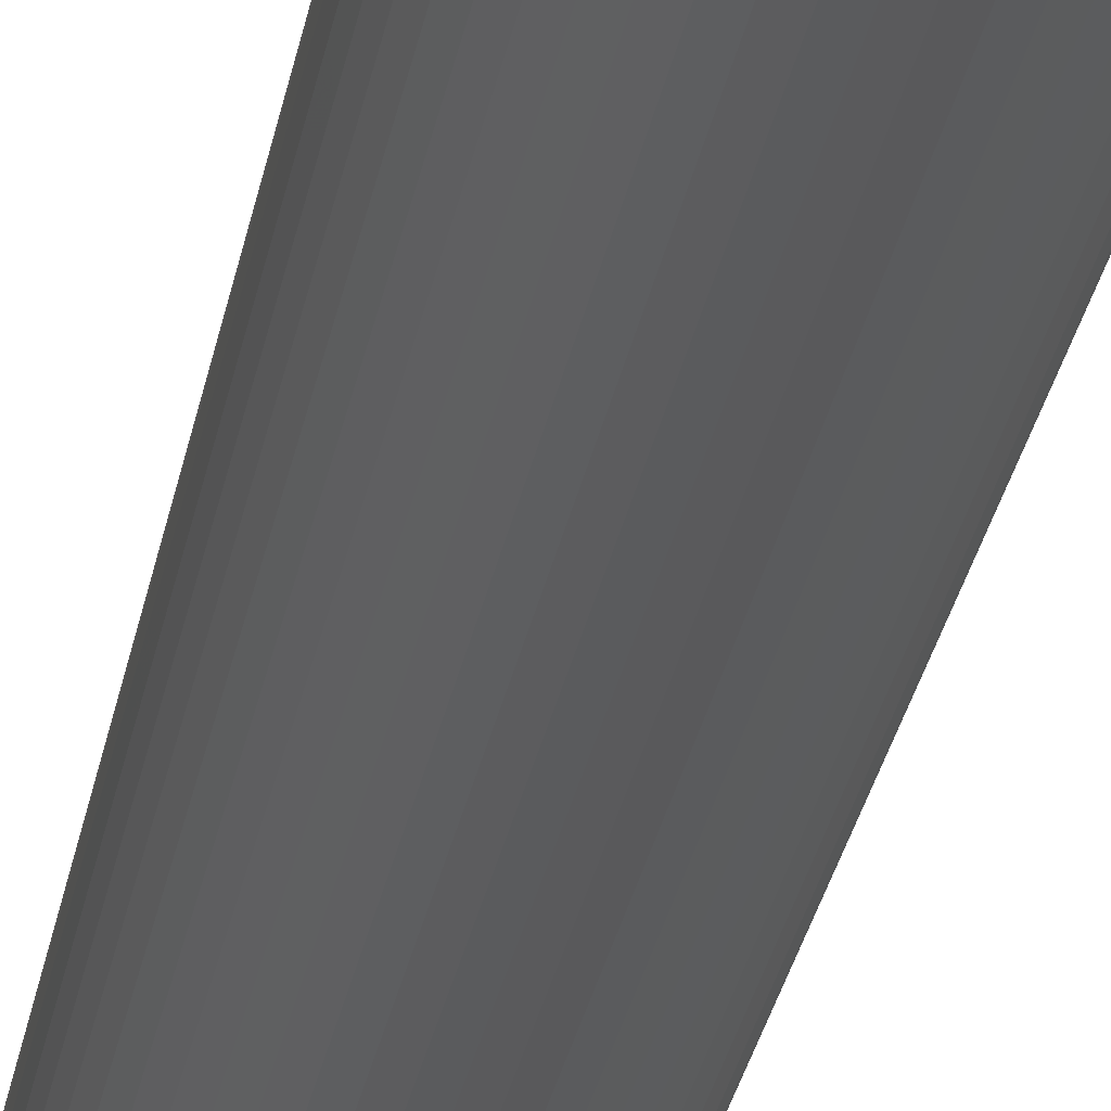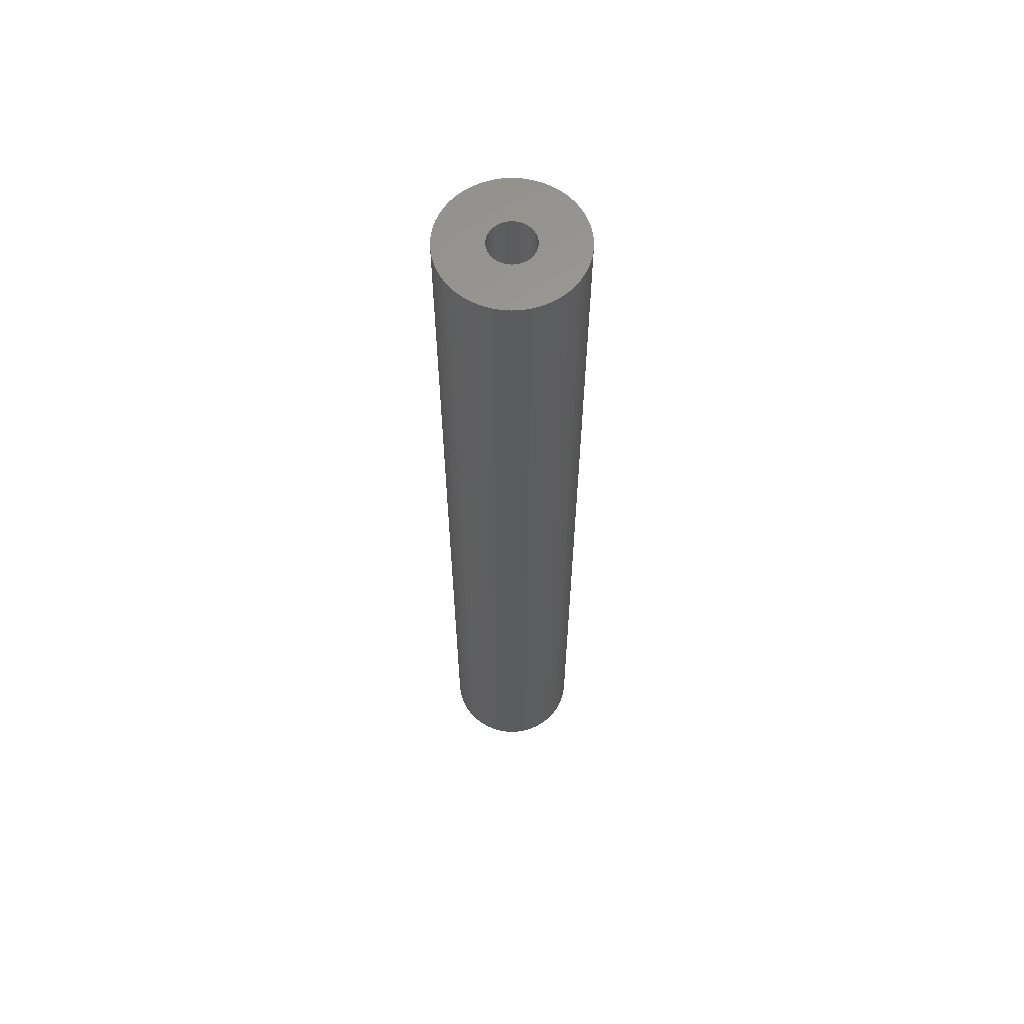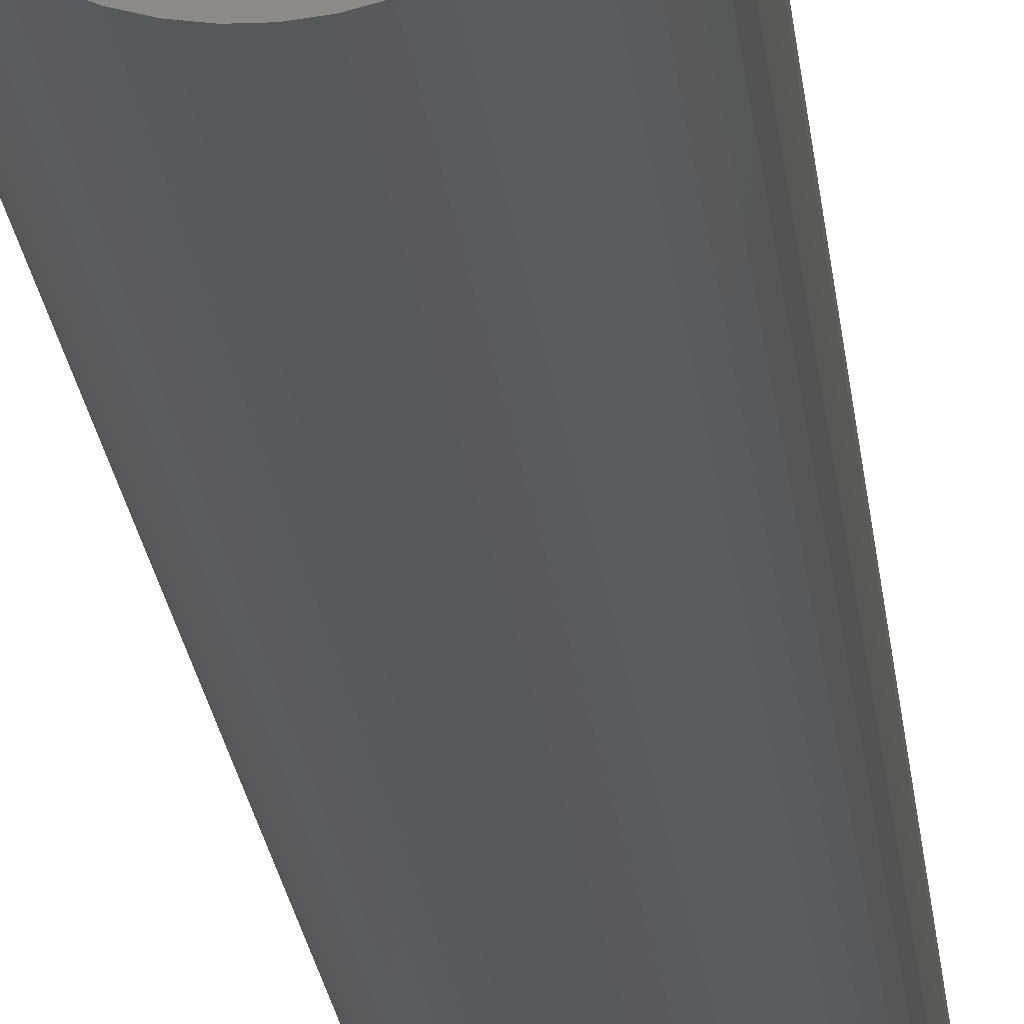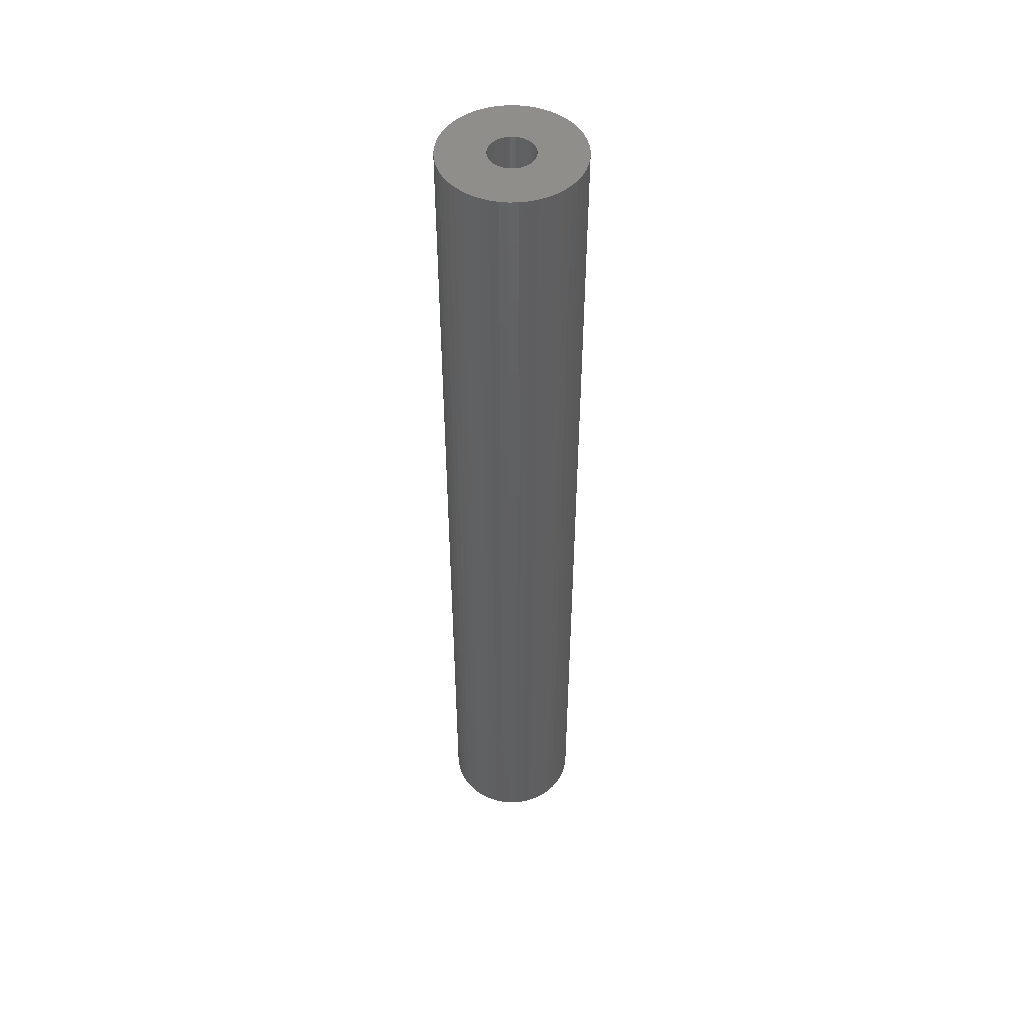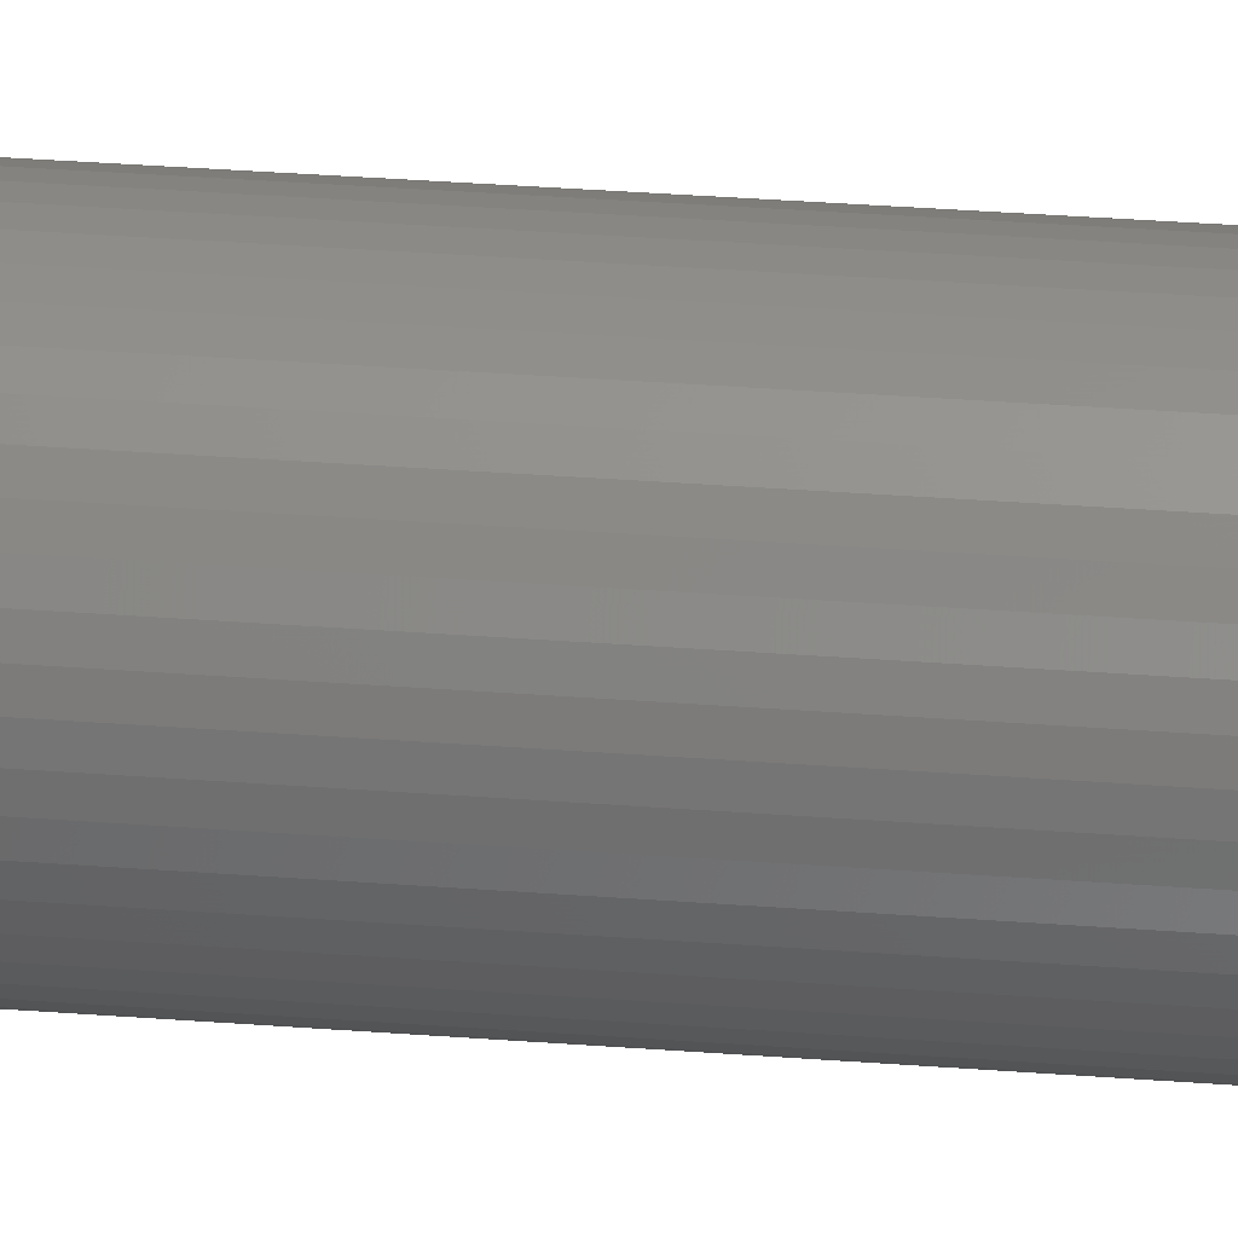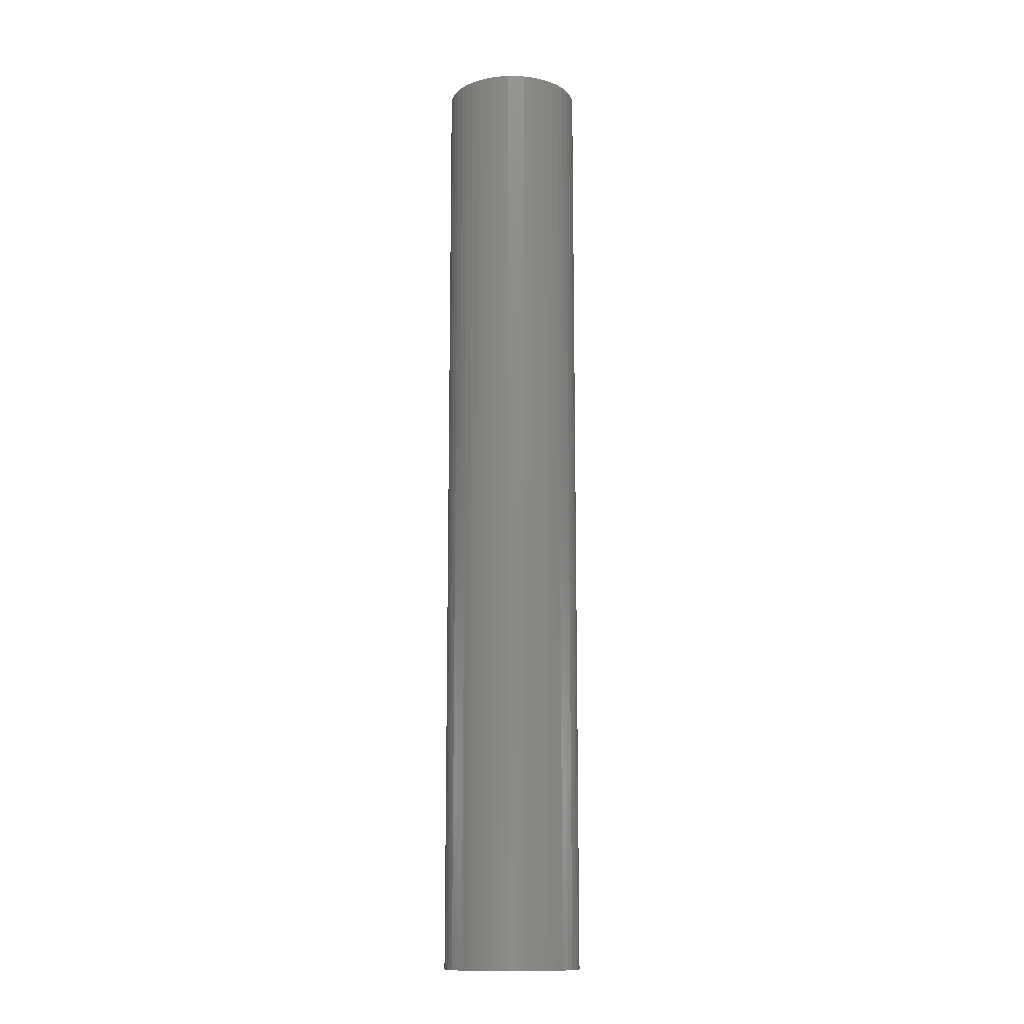
<metadata>
{"format":"stl","ext":"stl","renderer":"f3d","projection":"perspective","resolution":1024,"background":"white","views":[{"elev":-24.5,"azim":-8.5,"up":"+Y"},{"elev":61.8,"azim":169.6,"up":"+Z"},{"elev":-16.7,"azim":-175.4,"up":"+Y"},{"elev":48.9,"azim":106.7,"up":"+Z"},{"elev":31.9,"azim":-83.7,"up":"+Y"},{"elev":-13.0,"azim":-0.3,"up":"+Z"}]}
</metadata>
<code>
# stl→obj: 200 verts, 400 faces
v 4.75 0 33
v 4.713 0.5953 -33
v 4.713 0.5953 33
v 4.75 0 -33
v -4.75 0 -33
v -4.713 0.5953 33
v -4.713 0.5953 -33
v -4.75 0 33
v 0.2983 4.741 -33
v -0.2983 4.741 33
v 0.2983 4.741 33
v -0.2983 4.741 -33
v -0.2983 -4.741 -33
v 0.2983 -4.741 33
v -0.2983 -4.741 33
v 0.2983 -4.741 -33
v 3.463 3.252 -33
v 3.028 3.66 33
v 3.463 3.252 33
v 3.028 3.66 -33
v -3.028 3.66 -33
v -3.463 3.252 33
v -3.028 3.66 33
v -3.463 3.252 -33
v -1.468 4.518 -33
v -2.022 4.298 33
v -1.468 4.518 33
v -2.022 4.298 -33
v 4.416 1.749 33
v 4.162 2.288 -33
v 4.162 2.288 33
v 4.416 1.749 -33
v 4.601 1.181 -33
v 4.601 1.181 33
v 3.843 2.792 -33
v 3.843 2.792 33
v 2.022 4.298 -33
v 1.468 4.518 33
v 2.022 4.298 33
v 1.468 4.518 -33
v 0.8901 4.666 33
v 0.8901 4.666 -33
v 2.545 4.011 -33
v 2.545 4.011 33
v -4.416 1.749 -33
v -4.162 2.288 33
v -4.162 2.288 -33
v -4.416 1.749 33
v -3.843 2.792 -33
v -3.843 2.792 33
v -4.601 1.181 -33
v -4.601 1.181 33
v -0.8901 4.666 -33
v -0.8901 4.666 33
v 0.8901 -4.666 33
v 0.8901 -4.666 -33
v 1.55 0 33
v 1.538 0.1943 33
v 4.713 -0.5953 33
v 1.501 0.3855 33
v 1.538 -0.1943 33
v 1.441 0.5706 33
v 4.601 -1.181 33
v 1.358 0.7467 33
v 1.501 -0.3855 33
v 1.254 0.9111 33
v 4.416 -1.749 33
v 1.13 1.061 33
v 1.441 -0.5706 33
v 0.988 1.194 33
v 4.162 -2.288 33
v 0.8305 1.309 33
v 1.358 -0.7467 33
v 3.843 -2.792 33
v 0.66 1.402 33
v 0.479 1.474 33
v 0.2904 1.523 33
v 0.09732 1.547 33
v -0.09732 1.547 33
v -0.2904 1.523 33
v -0.479 1.474 33
v -0.66 1.402 33
v -0.8305 1.309 33
v -2.545 4.011 33
v -0.988 1.194 33
v -1.13 1.061 33
v -1.254 0.9111 33
v -1.358 0.7467 33
v 1.254 -0.9111 33
v 3.463 -3.252 33
v 1.13 -1.061 33
v 3.028 -3.66 33
v 0.988 -1.194 33
v 2.545 -4.011 33
v 0.8305 -1.309 33
v 2.022 -4.298 33
v 0.66 -1.402 33
v 1.468 -4.518 33
v 0.479 -1.474 33
v 0.2904 -1.523 33
v 0.09732 -1.547 33
v -0.09732 -1.547 33
v -0.2904 -1.523 33
v -0.8901 -4.666 33
v -0.479 -1.474 33
v -1.468 -4.518 33
v -0.66 -1.402 33
v -2.022 -4.298 33
v -0.8305 -1.309 33
v -2.545 -4.011 33
v -0.988 -1.194 33
v -3.028 -3.66 33
v -1.13 -1.061 33
v -3.463 -3.252 33
v -1.254 -0.9111 33
v -3.843 -2.792 33
v -1.358 -0.7467 33
v -4.162 -2.288 33
v -1.441 -0.5706 33
v -4.416 -1.749 33
v -1.501 -0.3855 33
v -4.601 -1.181 33
v -1.538 -0.1943 33
v -4.713 -0.5953 33
v -1.55 0 33
v -1.441 0.5706 33
v -1.501 0.3855 33
v -1.538 0.1943 33
v -2.545 4.011 -33
v 4.713 -0.5953 -33
v 3.843 -2.792 -33
v 3.463 -3.252 -33
v 4.601 -1.181 -33
v 4.416 -1.749 -33
v -4.162 -2.288 -33
v -4.416 -1.749 -33
v 1.55 0 -33
v 1.538 -0.1943 -33
v 1.501 -0.3855 -33
v 1.538 0.1943 -33
v 1.441 -0.5706 -33
v 4.162 -2.288 -33
v 1.358 -0.7467 -33
v 1.501 0.3855 -33
v 1.254 -0.9111 -33
v 1.13 -1.061 -33
v 3.028 -3.66 -33
v 1.441 0.5706 -33
v 0.988 -1.194 -33
v 2.545 -4.011 -33
v 0.8305 -1.309 -33
v 2.022 -4.298 -33
v 1.358 0.7467 -33
v 0.66 -1.402 -33
v 1.468 -4.518 -33
v 0.479 -1.474 -33
v 0.2904 -1.523 -33
v 0.09732 -1.547 -33
v -0.09732 -1.547 -33
v -0.2904 -1.523 -33
v -0.8901 -4.666 -33
v -0.479 -1.474 -33
v -1.468 -4.518 -33
v -0.66 -1.402 -33
v -2.022 -4.298 -33
v -0.8305 -1.309 -33
v -2.545 -4.011 -33
v -0.988 -1.194 -33
v -3.028 -3.66 -33
v -1.13 -1.061 -33
v -3.463 -3.252 -33
v -1.254 -0.9111 -33
v -3.843 -2.792 -33
v -1.358 -0.7467 -33
v 1.254 0.9111 -33
v 1.13 1.061 -33
v 0.988 1.194 -33
v 0.8305 1.309 -33
v 0.66 1.402 -33
v 0.479 1.474 -33
v 0.2904 1.523 -33
v 0.09732 1.547 -33
v -0.09732 1.547 -33
v -0.2904 1.523 -33
v -0.479 1.474 -33
v -0.66 1.402 -33
v -0.8305 1.309 -33
v -0.988 1.194 -33
v -1.13 1.061 -33
v -1.254 0.9111 -33
v -1.358 0.7467 -33
v -1.441 0.5706 -33
v -1.501 0.3855 -33
v -1.538 0.1943 -33
v -1.55 0 -33
v -1.441 -0.5706 -33
v -1.501 -0.3855 -33
v -4.601 -1.181 -33
v -1.538 -0.1943 -33
v -4.713 -0.5953 -33
f 1 2 3
f 2 1 4
f 5 6 7
f 6 5 8
f 9 10 11
f 10 9 12
f 13 14 15
f 14 13 16
f 17 18 19
f 18 17 20
f 21 22 23
f 22 21 24
f 25 26 27
f 26 25 28
f 29 30 31
f 30 29 32
f 3 33 34
f 33 3 2
f 31 35 36
f 35 31 30
f 37 38 39
f 38 37 40
f 40 41 38
f 41 40 42
f 43 39 44
f 39 43 37
f 45 46 47
f 46 45 48
f 49 22 24
f 22 49 50
f 51 48 45
f 48 51 52
f 53 27 54
f 27 53 25
f 16 55 14
f 55 16 56
f 34 32 29
f 32 34 33
f 36 17 19
f 17 36 35
f 42 11 41
f 11 42 9
f 20 44 18
f 44 20 43
f 47 50 49
f 50 47 46
f 7 52 51
f 52 7 6
f 57 1 3
f 58 3 34
f 1 57 59
f 60 34 29
f 61 59 57
f 62 29 31
f 59 61 63
f 64 31 36
f 65 63 61
f 66 36 19
f 63 65 67
f 68 19 18
f 69 67 65
f 70 18 44
f 67 69 71
f 72 44 39
f 73 71 69
f 71 73 74
f 3 58 57
f 34 60 58
f 75 39 38
f 29 62 60
f 31 64 62
f 36 66 64
f 19 68 66
f 18 70 68
f 76 38 41
f 44 72 70
f 39 75 72
f 38 76 75
f 77 41 11
f 41 77 76
f 11 78 77
f 11 79 78
f 10 79 11
f 79 10 80
f 54 80 10
f 80 54 81
f 27 81 54
f 81 27 82
f 26 82 27
f 82 26 83
f 84 83 26
f 83 84 85
f 23 85 84
f 85 23 86
f 22 86 23
f 86 22 87
f 50 87 22
f 87 50 88
f 89 74 73
f 74 89 90
f 91 90 89
f 90 91 92
f 93 92 91
f 92 93 94
f 95 94 93
f 94 95 96
f 97 96 95
f 96 97 98
f 99 98 97
f 98 99 55
f 100 55 99
f 55 100 14
f 101 14 100
f 102 14 101
f 15 102 103
f 102 15 14
f 104 103 105
f 106 105 107
f 108 107 109
f 103 104 15
f 110 109 111
f 112 111 113
f 114 113 115
f 116 115 117
f 118 117 119
f 105 106 104
f 120 119 121
f 122 121 123
f 124 123 125
f 46 88 50
f 107 108 106
f 88 46 126
f 109 110 108
f 48 126 46
f 111 112 110
f 126 48 127
f 113 114 112
f 52 127 48
f 115 116 114
f 127 52 128
f 117 118 116
f 6 128 52
f 119 120 118
f 128 6 125
f 121 122 120
f 8 125 6
f 123 124 122
f 125 8 124
f 28 84 26
f 84 28 129
f 129 23 84
f 23 129 21
f 12 54 10
f 54 12 53
f 59 4 1
f 4 59 130
f 90 131 74
f 131 90 132
f 67 133 63
f 133 67 134
f 63 130 59
f 130 63 133
f 135 120 136
f 120 135 118
f 137 4 130
f 138 130 133
f 4 137 2
f 139 133 134
f 140 2 137
f 141 134 142
f 2 140 33
f 143 142 131
f 144 33 140
f 145 131 132
f 33 144 32
f 146 132 147
f 148 32 144
f 149 147 150
f 32 148 30
f 151 150 152
f 153 30 148
f 30 153 35
f 130 138 137
f 133 139 138
f 154 152 155
f 134 141 139
f 142 143 141
f 131 145 143
f 132 146 145
f 147 149 146
f 156 155 56
f 150 151 149
f 152 154 151
f 155 156 154
f 157 56 16
f 56 157 156
f 16 158 157
f 16 159 158
f 13 159 16
f 159 13 160
f 161 160 13
f 160 161 162
f 163 162 161
f 162 163 164
f 165 164 163
f 164 165 166
f 167 166 165
f 166 167 168
f 169 168 167
f 168 169 170
f 171 170 169
f 170 171 172
f 173 172 171
f 172 173 174
f 175 35 153
f 35 175 17
f 176 17 175
f 17 176 20
f 177 20 176
f 20 177 43
f 178 43 177
f 43 178 37
f 179 37 178
f 37 179 40
f 180 40 179
f 40 180 42
f 181 42 180
f 42 181 9
f 182 9 181
f 183 9 182
f 12 183 184
f 183 12 9
f 53 184 185
f 25 185 186
f 28 186 187
f 184 53 12
f 129 187 188
f 21 188 189
f 24 189 190
f 49 190 191
f 47 191 192
f 185 25 53
f 45 192 193
f 51 193 194
f 7 194 195
f 135 174 173
f 186 28 25
f 174 135 196
f 187 129 28
f 136 196 135
f 188 21 129
f 196 136 197
f 189 24 21
f 198 197 136
f 190 49 24
f 197 198 199
f 191 47 49
f 200 199 198
f 192 45 47
f 199 200 195
f 193 51 45
f 5 195 200
f 194 7 51
f 195 5 7
f 152 94 96
f 94 152 150
f 147 90 92
f 90 147 132
f 74 142 71
f 142 74 131
f 163 104 106
f 104 163 161
f 136 122 198
f 122 136 120
f 155 96 98
f 96 155 152
f 56 98 55
f 98 56 155
f 71 134 67
f 134 71 142
f 161 15 104
f 15 161 13
f 165 106 108
f 106 165 163
f 171 116 173
f 116 171 114
f 171 112 114
f 112 171 169
f 198 124 200
f 124 198 122
f 200 8 5
f 8 200 124
f 150 92 94
f 92 150 147
f 173 118 135
f 118 173 116
f 167 108 110
f 108 167 165
f 169 110 112
f 110 169 167
f 137 58 140
f 58 137 57
f 125 194 128
f 194 125 195
f 183 78 79
f 78 183 182
f 158 102 101
f 102 158 159
f 177 68 70
f 68 177 176
f 189 85 86
f 85 189 188
f 186 81 82
f 81 186 185
f 148 64 153
f 64 148 62
f 153 66 175
f 66 153 64
f 180 75 76
f 75 180 179
f 181 76 77
f 76 181 180
f 178 70 72
f 70 178 177
f 126 191 88
f 191 126 192
f 87 189 86
f 189 87 190
f 127 192 126
f 192 127 193
f 187 82 83
f 82 187 186
f 185 80 81
f 80 185 184
f 154 99 97
f 99 154 156
f 144 62 148
f 62 144 60
f 140 60 144
f 60 140 58
f 175 68 176
f 68 175 66
f 182 77 78
f 77 182 181
f 179 72 75
f 72 179 178
f 88 190 87
f 190 88 191
f 128 193 127
f 193 128 194
f 188 83 85
f 83 188 187
f 184 79 80
f 79 184 183
f 141 65 139
f 65 141 69
f 139 61 138
f 61 139 65
f 113 172 115
f 172 113 170
f 149 95 93
f 95 149 151
f 145 73 143
f 73 145 89
f 138 57 137
f 57 138 61
f 160 105 103
f 105 160 162
f 119 197 121
f 197 119 196
f 123 195 125
f 195 123 199
f 146 89 145
f 89 146 91
f 151 97 95
f 97 151 154
f 143 69 141
f 69 143 73
f 159 103 102
f 103 159 160
f 115 174 117
f 174 115 172
f 117 196 119
f 196 117 174
f 121 199 123
f 199 121 197
f 146 93 91
f 93 146 149
f 156 100 99
f 100 156 157
f 157 101 100
f 101 157 158
f 168 113 111
f 113 168 170
f 166 111 109
f 111 166 168
f 162 107 105
f 107 162 164
f 164 109 107
f 109 164 166

</code>
